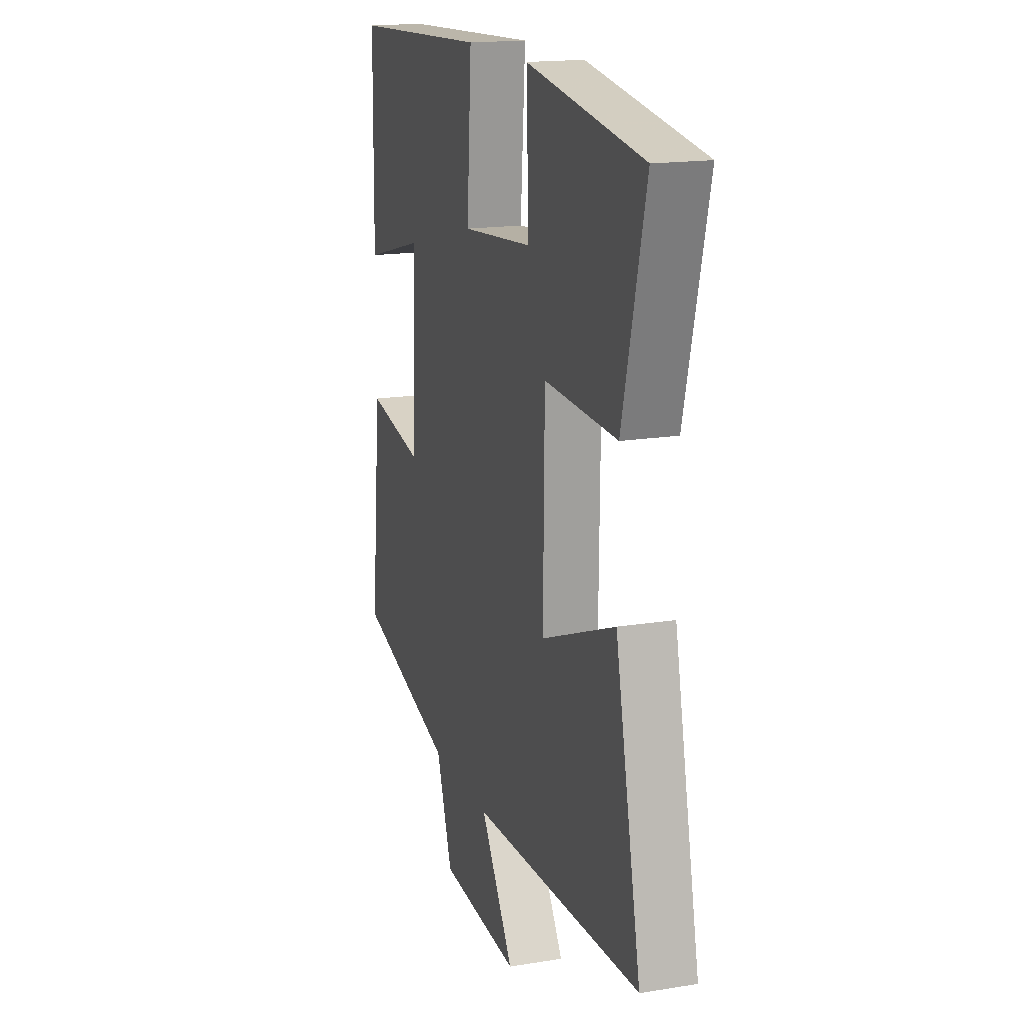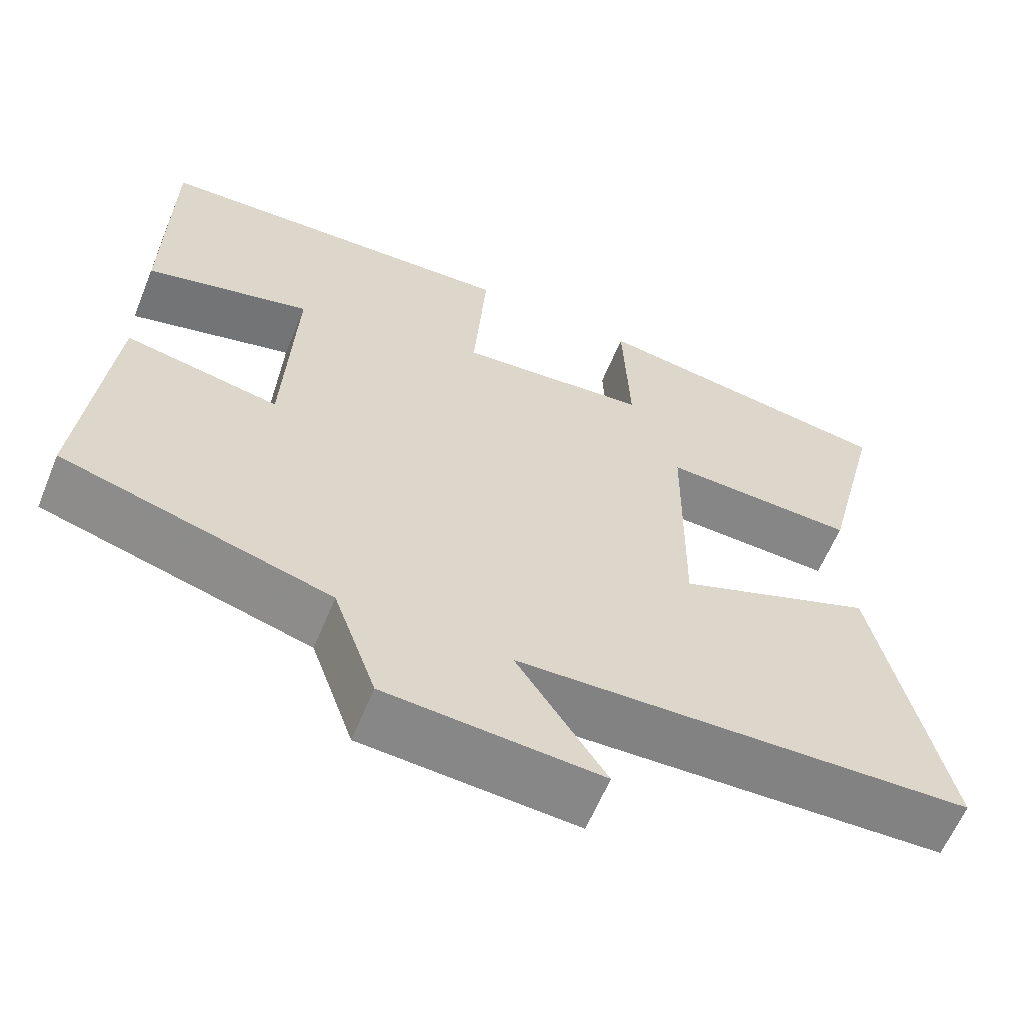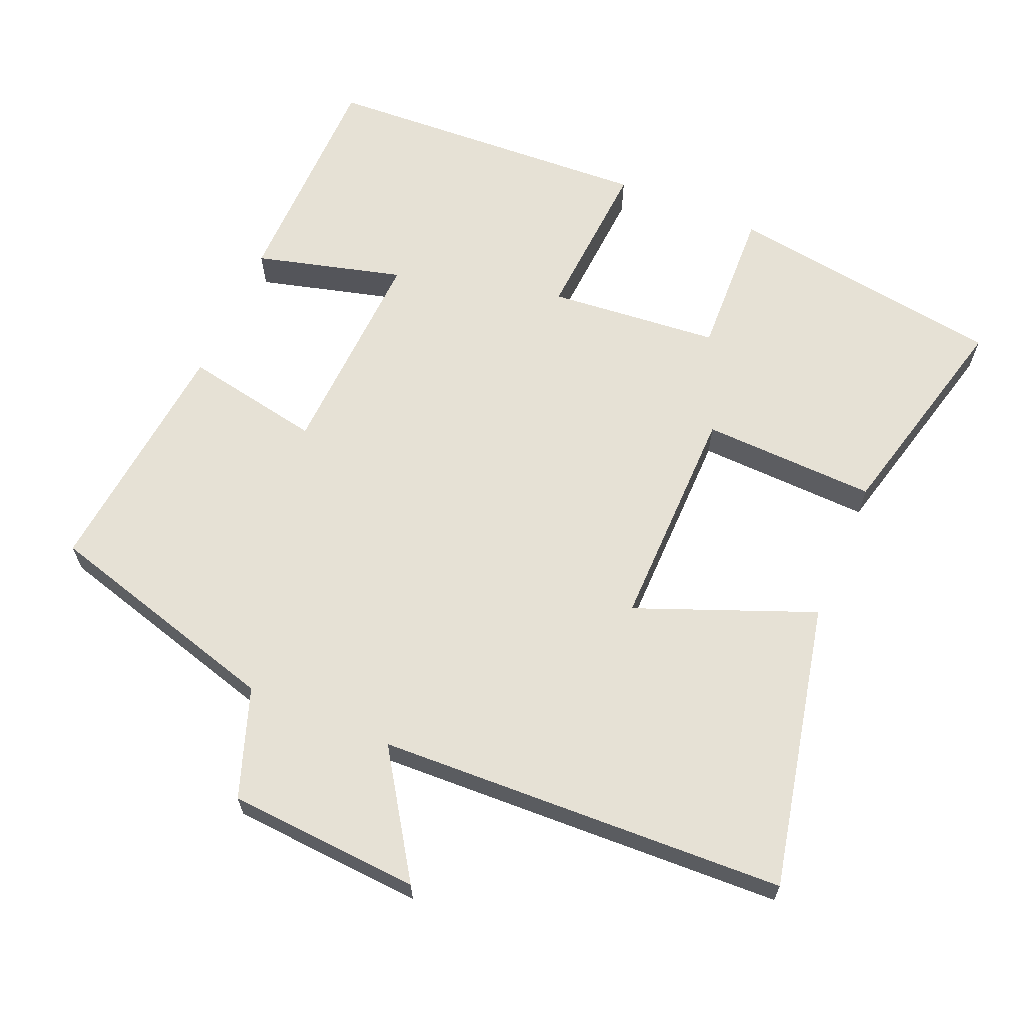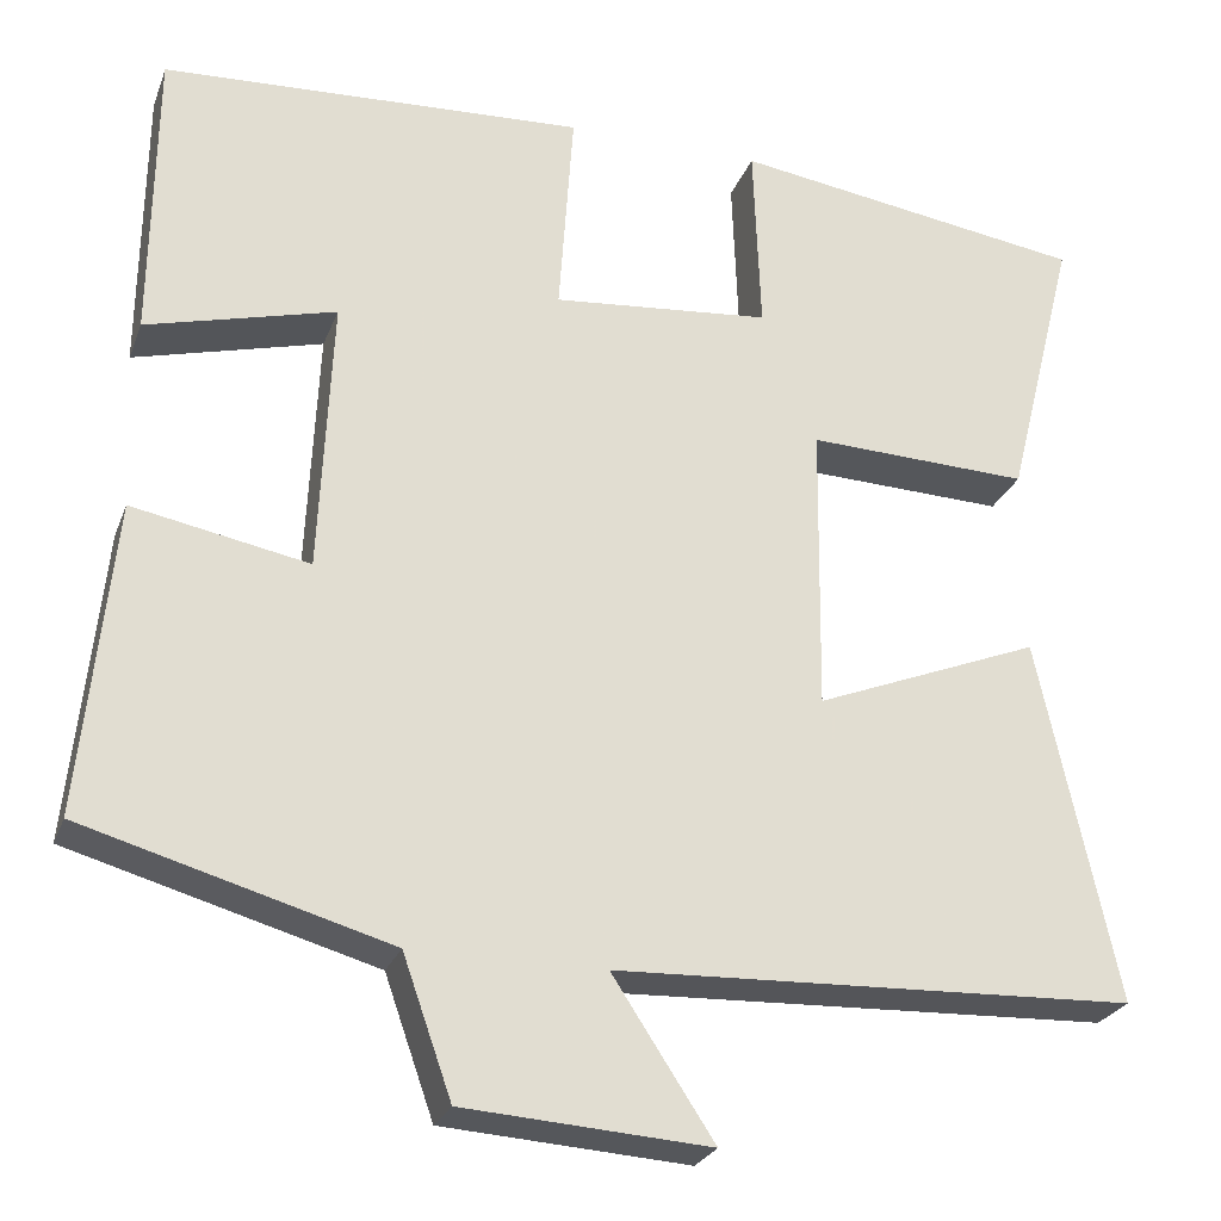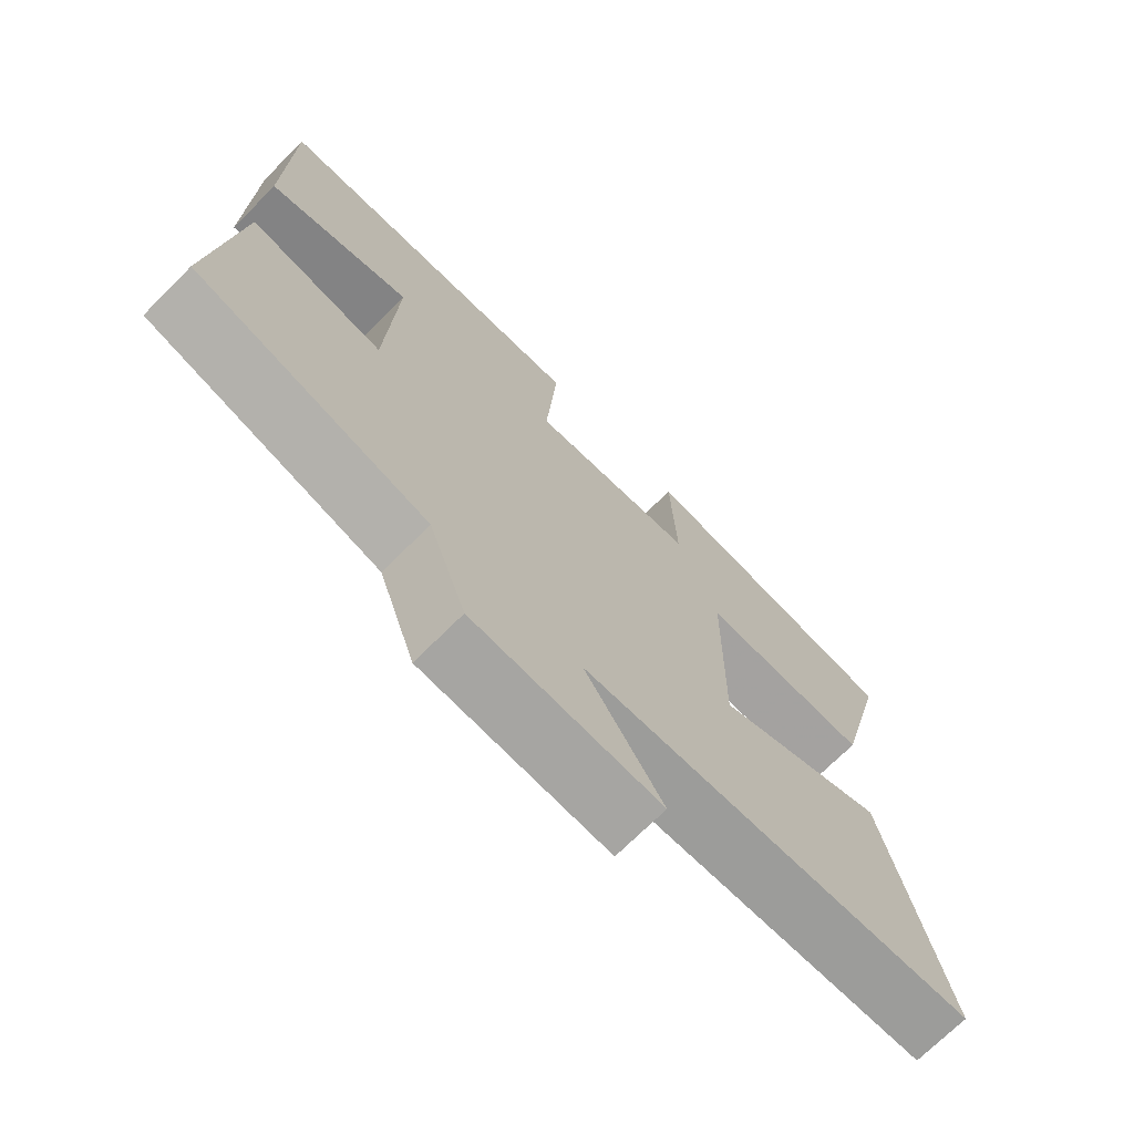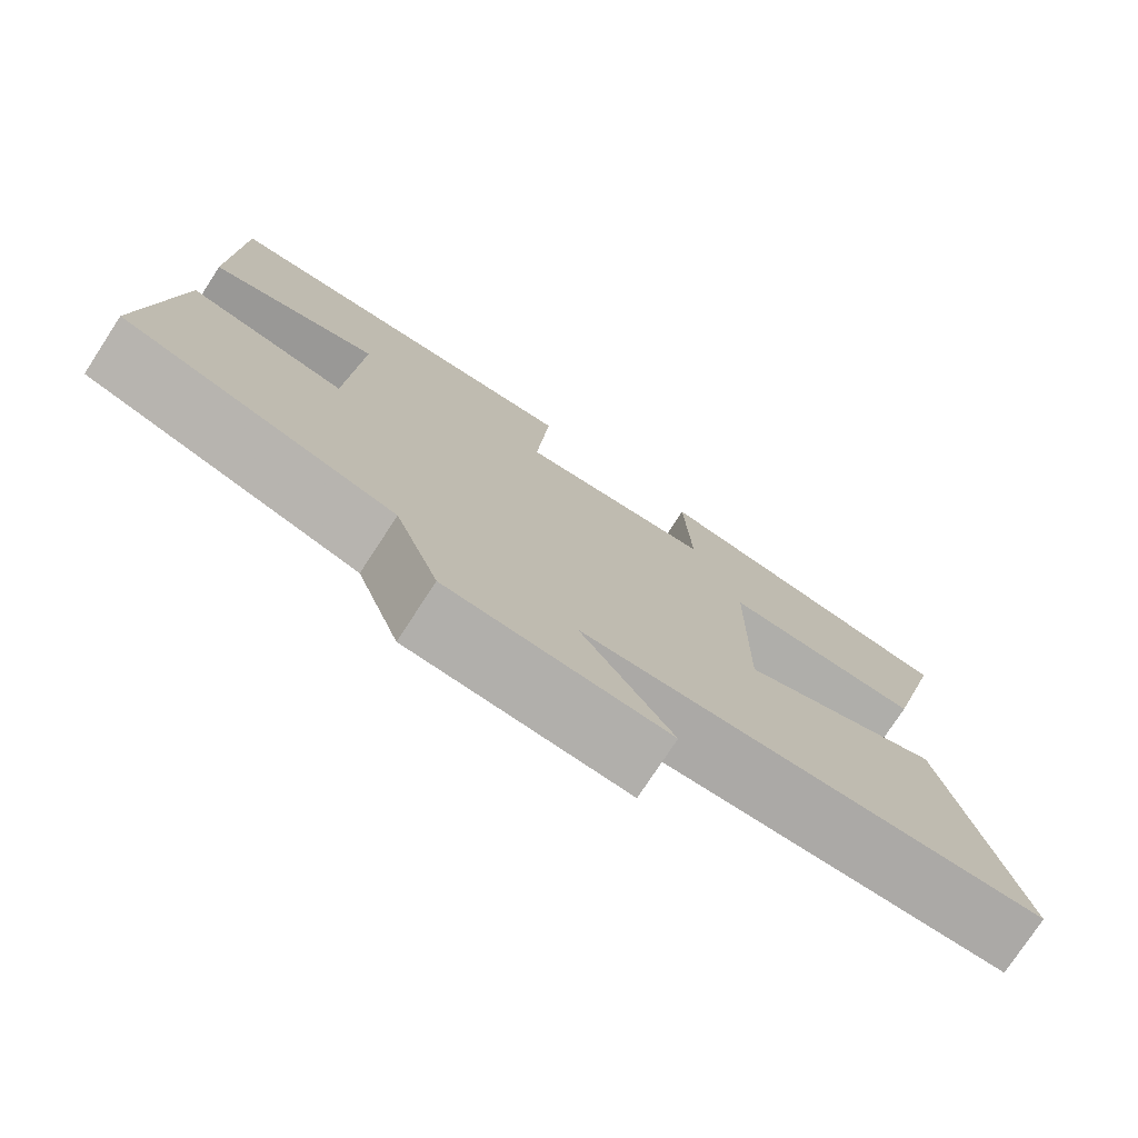
<metadata>
{"format":"obj","ext":"obj","renderer":"f3d","projection":"perspective","resolution":1024,"background":"white","views":[{"elev":16.9,"azim":-108.1,"up":"+Z"},{"elev":-61.5,"azim":157.7,"up":"+Z"},{"elev":64.3,"azim":-157.0,"up":"+Y"},{"elev":-25.7,"azim":162.1,"up":"+Z"},{"elev":-71.4,"azim":135.0,"up":"+Z"},{"elev":-76.7,"azim":146.8,"up":"+Z"}]}
</metadata>
<code>
v -0.586 0.07 -0.477
v -0.5 0.07 -0.076
v -0.251 0.07 -0.175
v -0.255 0.07 0.143
v -0.5 0.07 0.134
v -0.577 0.07 0.442
v -0.186 0.07 0.5
v -0.194 0.07 0.29
v 0.046 0.07 0.268
v 0.03 0.07 0.5
v 0.496 0.07 0.476
v 0.5 0.07 0.151
v 0.292 0.07 0.206
v 0.306 0.07 -0.098
v 0.5 0.07 -0.061
v 0.535 0.07 -0.405
v 0.199 0.07 -0.5
v 0.145 0.07 -0.653
v -0.125 0.07 -0.671
v -0.013 0.07 -0.5
v -0.586 0 -0.477
v -0.5 0 -0.076
v -0.251 0 -0.175
v -0.255 0 0.143
v -0.5 0 0.134
v -0.577 0 0.442
v -0.186 0 0.5
v -0.194 0 0.29
v 0.046 0 0.268
v 0.03 0 0.5
v 0.496 0 0.476
v 0.5 0 0.151
v 0.292 0 0.206
v 0.306 0 -0.098
v 0.5 0 -0.061
v 0.535 0 -0.405
v 0.199 0 -0.5
v 0.145 0 -0.653
v -0.125 0 -0.671
v -0.013 0 -0.5
f 17 18 19 20
f 17 20 1
f 16 17 1
f 15 16 1
f 14 15 1
f 13 14 1
f 10 11 12 13
f 9 10 13
f 8 9 13
f 6 7 8
f 5 6 8
f 4 5 8
f 3 4 8 13
f 1 2 3
f 1 3 13
f 40 39 38 37
f 21 40 37
f 21 37 36
f 21 36 35
f 21 35 34
f 21 34 33
f 33 32 31 30
f 33 30 29
f 33 29 28
f 28 27 26
f 28 26 25
f 28 25 24
f 33 28 24 23
f 23 22 21
f 33 23 21
f 1 21 22 2
f 2 22 23 3
f 3 23 24 4
f 4 24 25 5
f 5 25 26 6
f 6 26 27 7
f 7 27 28 8
f 8 28 29 9
f 9 29 30 10
f 10 30 31 11
f 11 31 32 12
f 12 32 33 13
f 13 33 34 14
f 14 34 35 15
f 15 35 36 16
f 16 36 37 17
f 17 37 38 18
f 18 38 39 19
f 19 39 40 20
f 20 40 21 1

</code>
